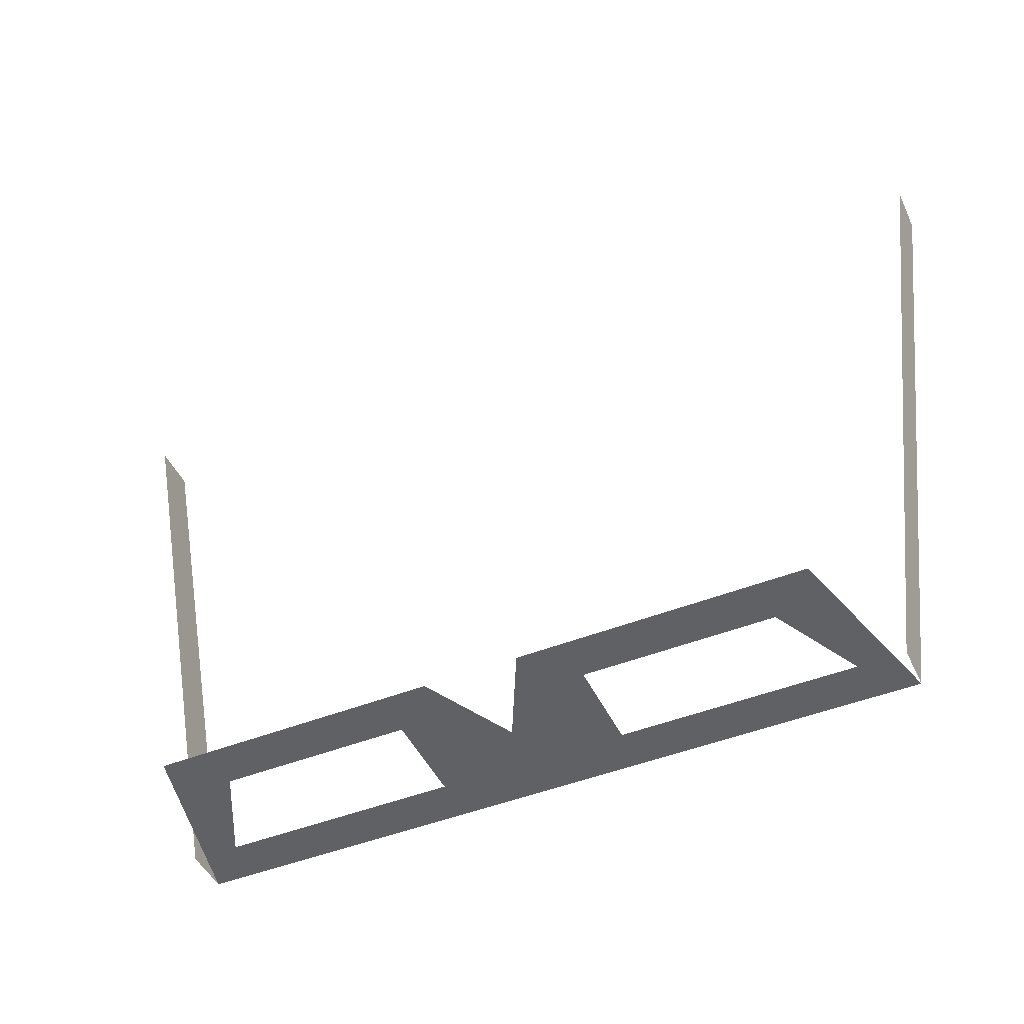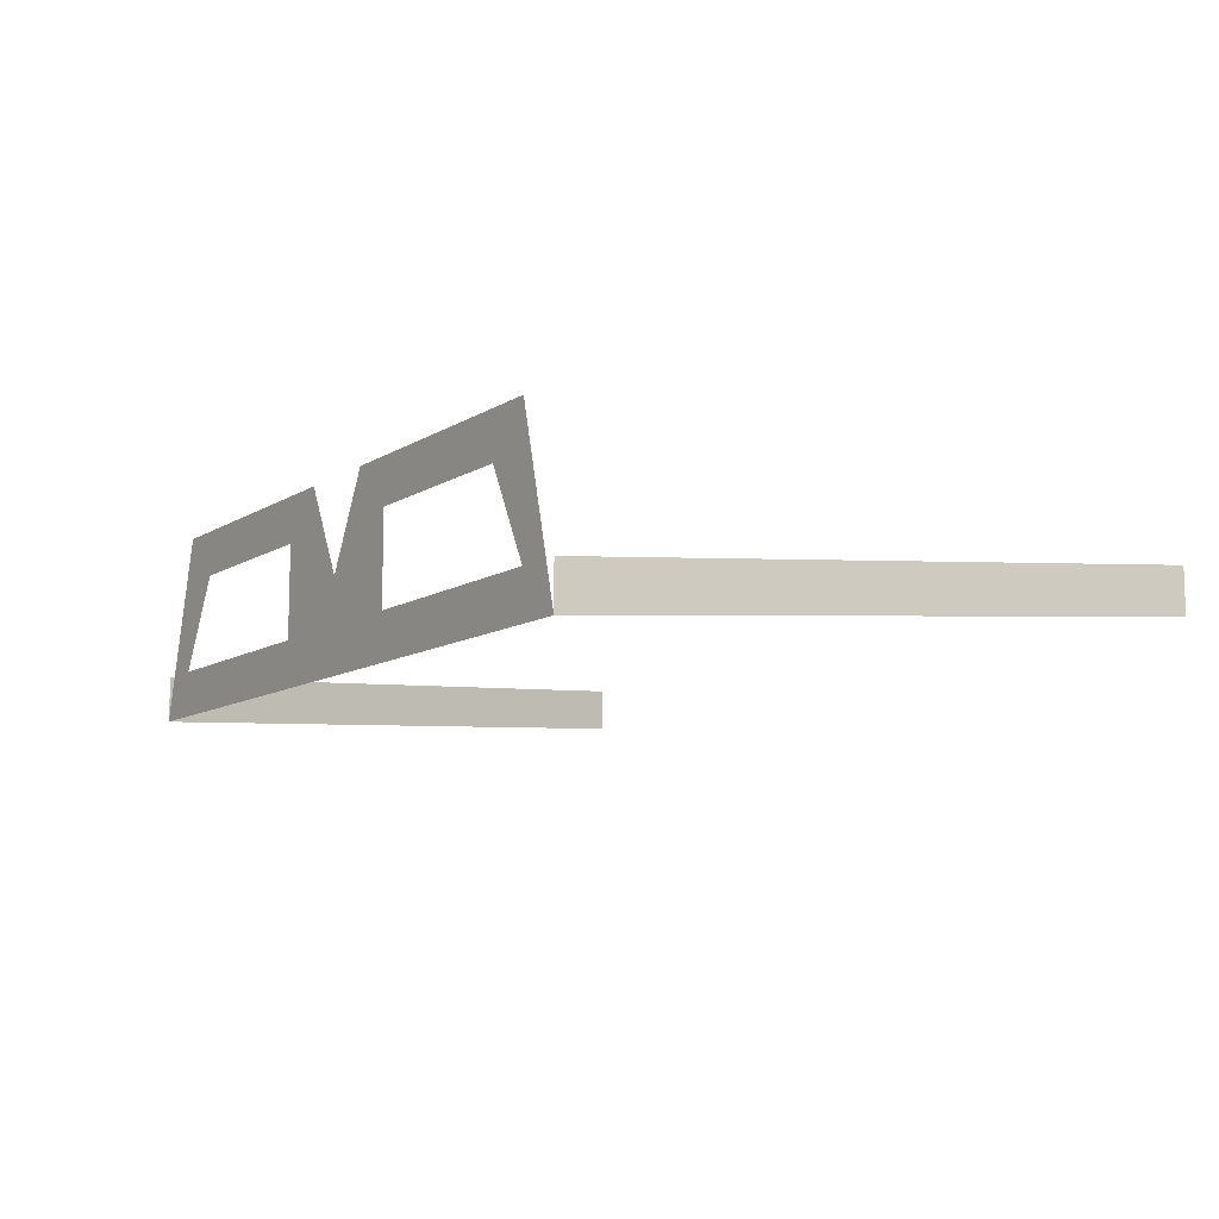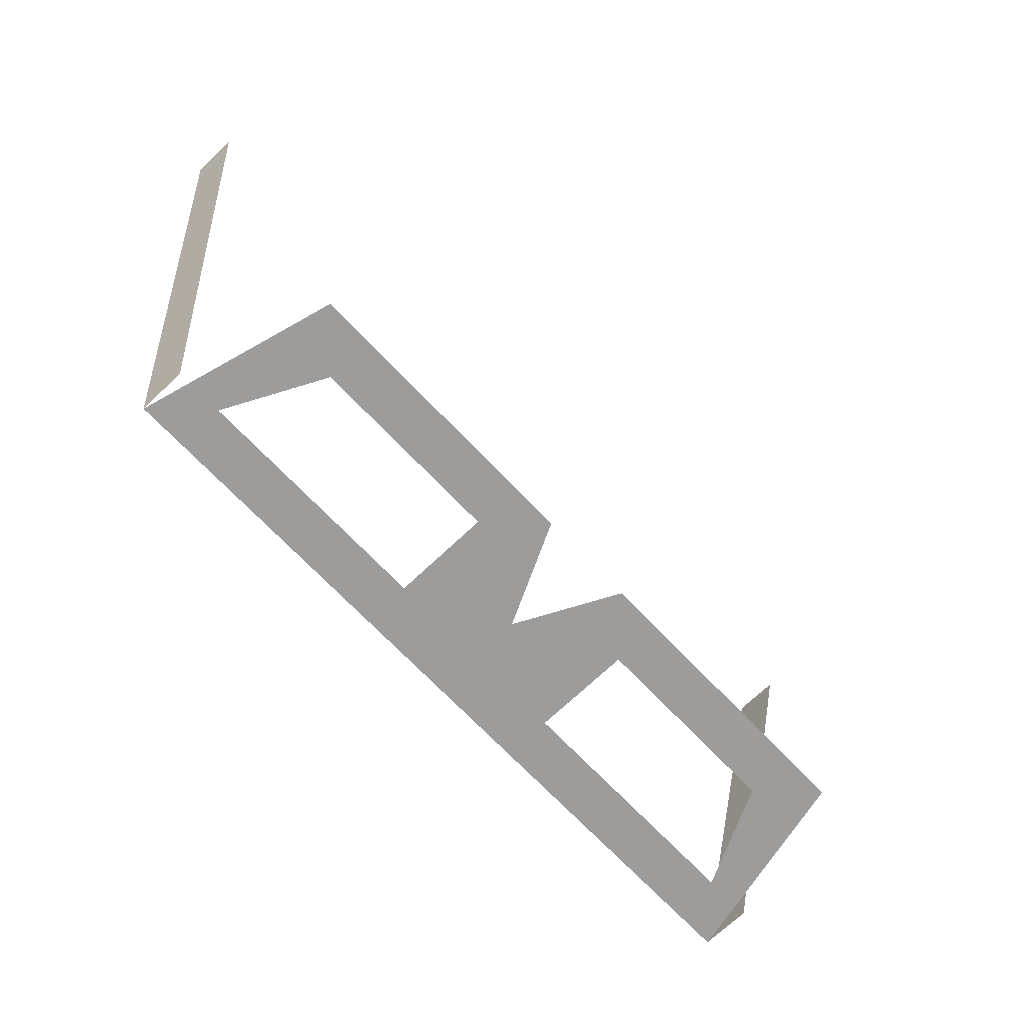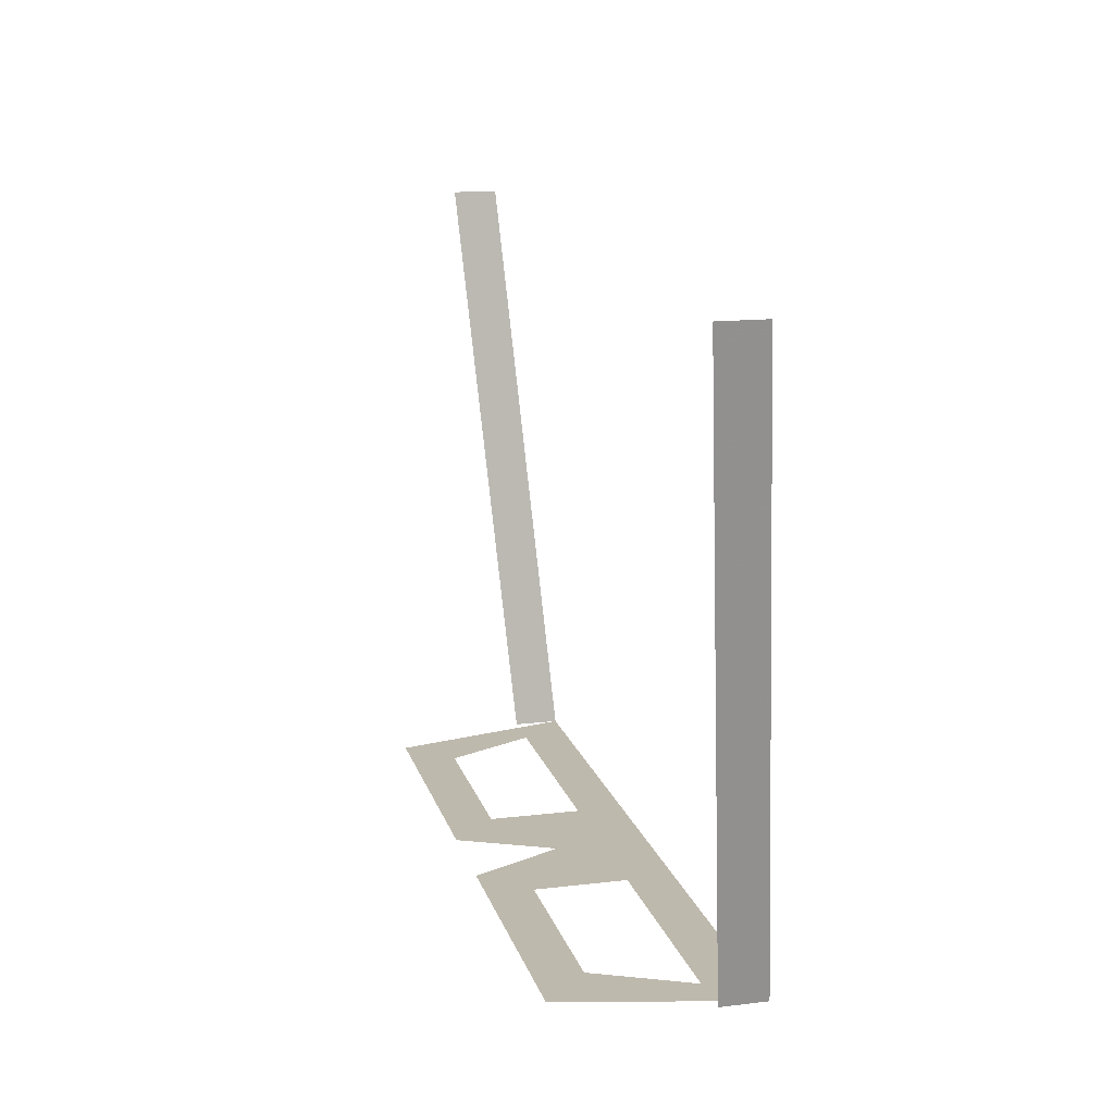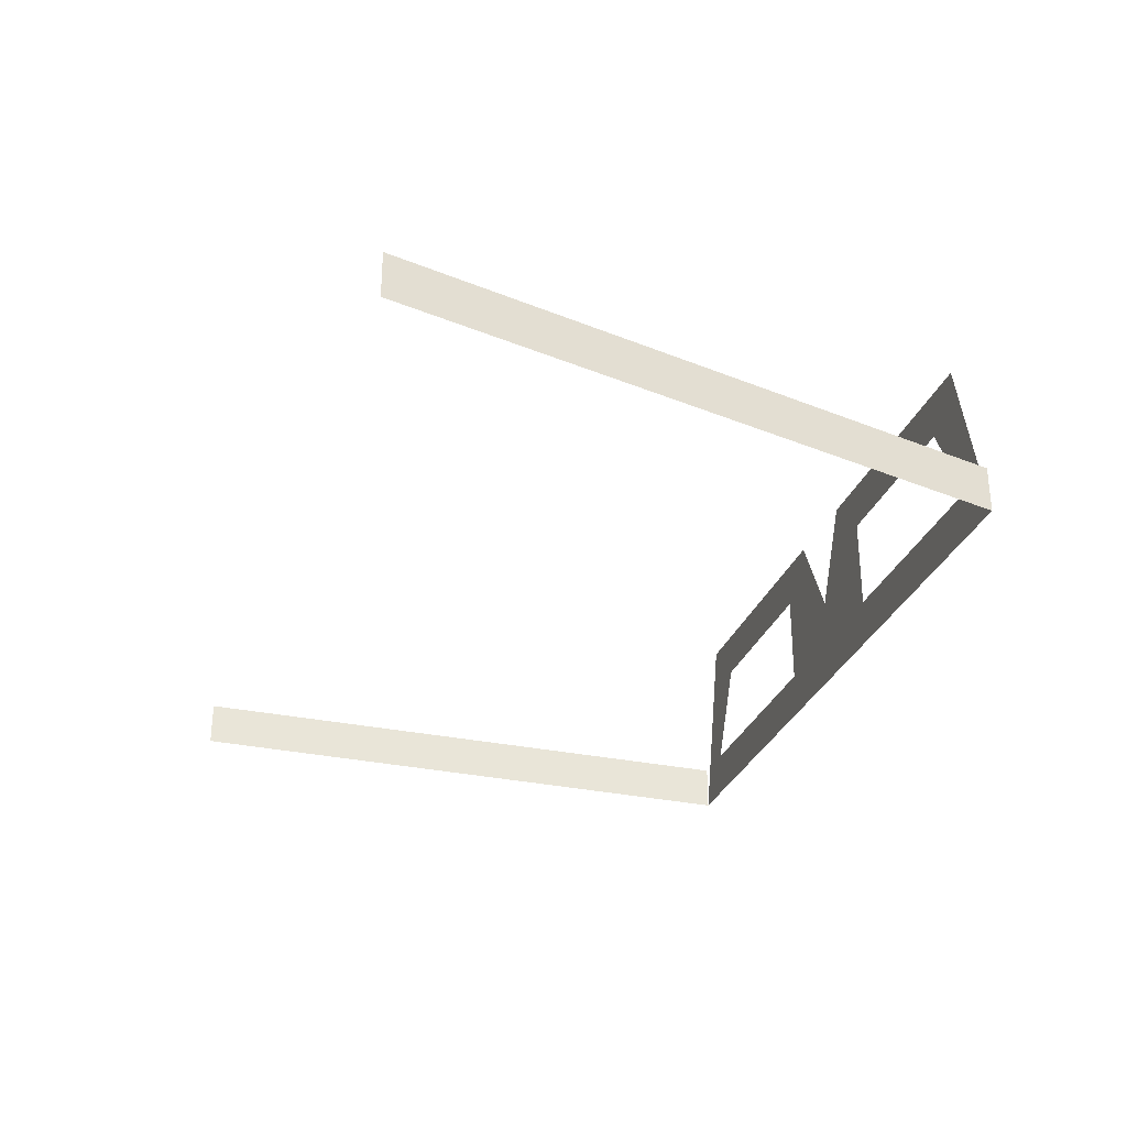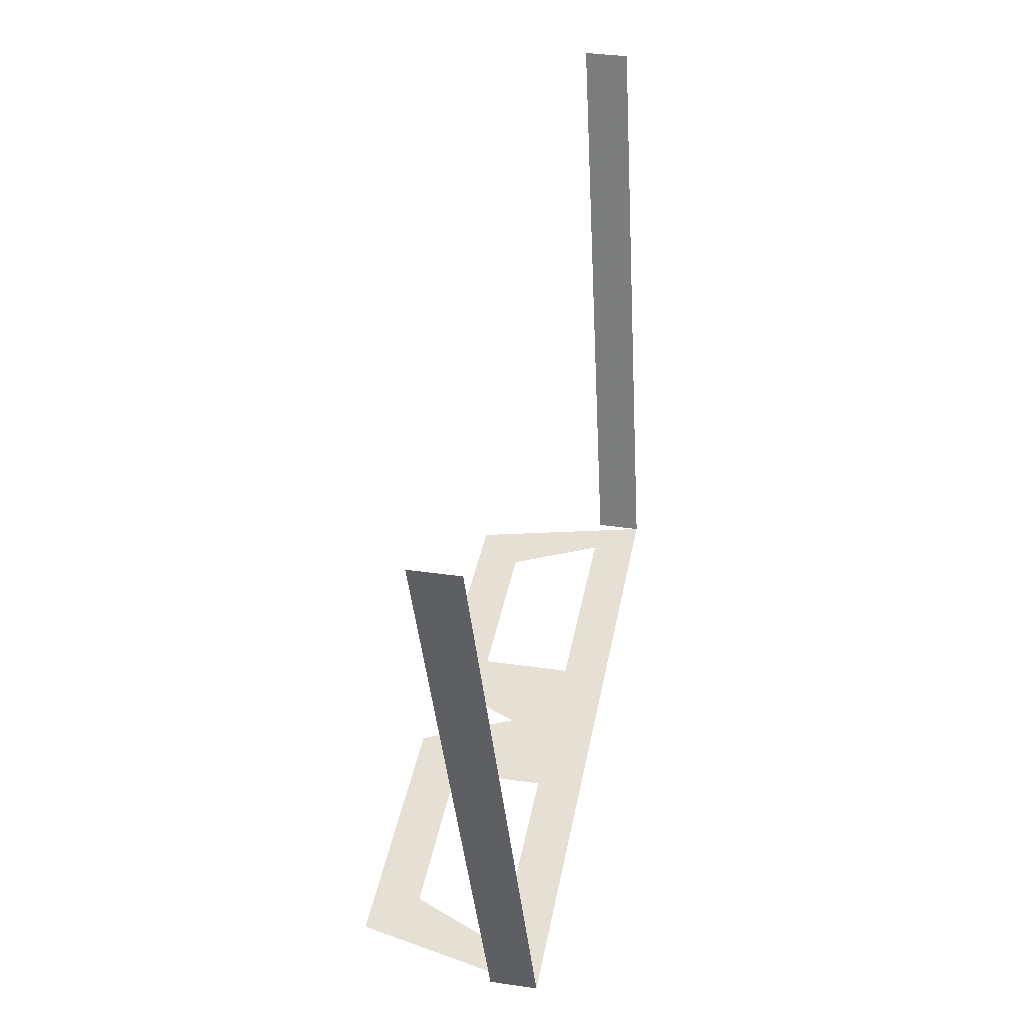
<metadata>
{"format":"obj","ext":"obj","renderer":"f3d","projection":"perspective","resolution":1024,"background":"white","views":[{"elev":-46.5,"azim":-155.6,"up":"+Z"},{"elev":-10.5,"azim":-124.0,"up":"+Y"},{"elev":-70.2,"azim":133.6,"up":"+Z"},{"elev":15.2,"azim":-104.3,"up":"+Z"},{"elev":-29.3,"azim":72.8,"up":"+Y"},{"elev":38.2,"azim":-79.6,"up":"+Z"}]}
</metadata>
<code>
v 0.03125 -0.2188 -0.375
v 0.03125 -0.09375 -0.375
v 0.0625 -0.125 -0.375
v 0.0625 -0.1875 -0.375
v 0.25 -0.2188 -0.375
v 0.2188 -0.1875 -0.375
v 0.2188 -0.09375 -0.375
v 0.1875 -0.125 -0.375
v -0.0625 -0.1875 -0.375
v -0.0625 -0.125 -0.375
v -0.03125 -0.09375 -0.375
v -0.03125 -0.2188 -0.375
v -0.2188 -0.1875 -0.375
v -0.25 -0.2188 -0.375
v -0.1875 -0.125 -0.375
v -0.2188 -0.09375 -0.375
v 0 -0.1562 -0.375
v 0.25 -0.1875 -0.375
v 0.3125 -0.1562 0.03125
v 0.3125 -0.1875 0.03125
v -0.3125 -0.1875 0.03125
v -0.3125 -0.1562 0.03125
v -0.25 -0.1875 -0.375
f 1 2 3
f 1 3 4
f 1 4 5
f 5 4 6
f 5 6 7
f 7 6 8
f 7 8 2
f 2 8 3
f 9 10 11
f 9 11 12
f 9 12 13
f 13 12 14
f 13 14 15
f 15 14 16
f 15 16 10
f 10 16 11
f 11 17 12
f 12 17 1
f 1 17 2
f 5 18 19
f 5 19 20
f 21 22 23
f 21 23 14

</code>
